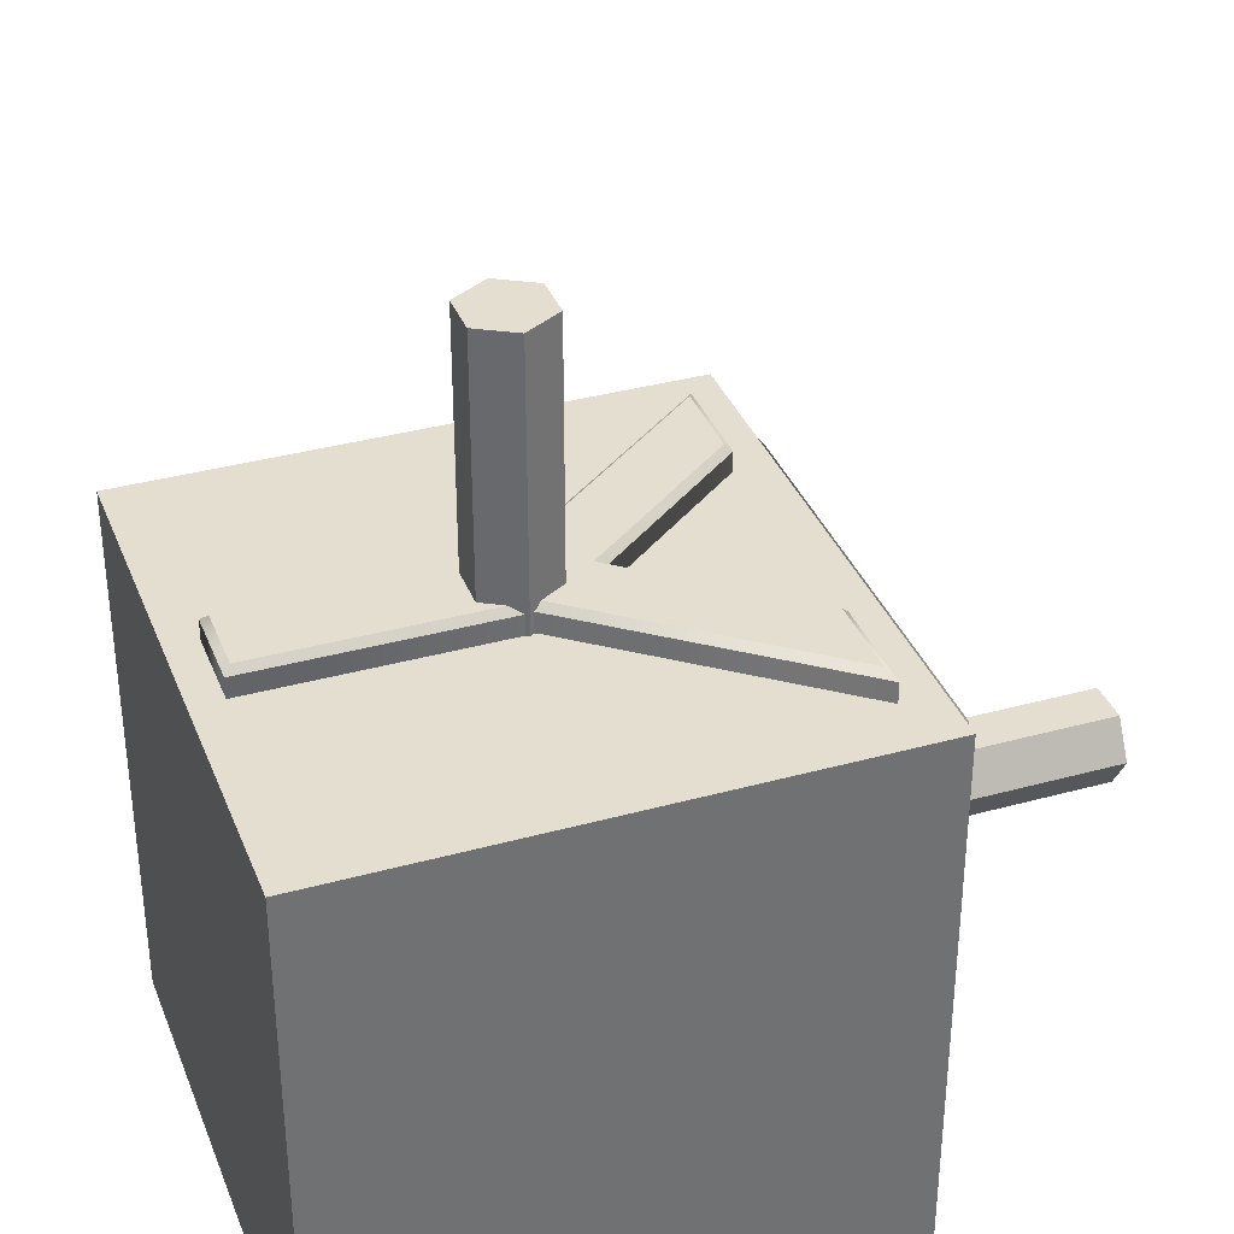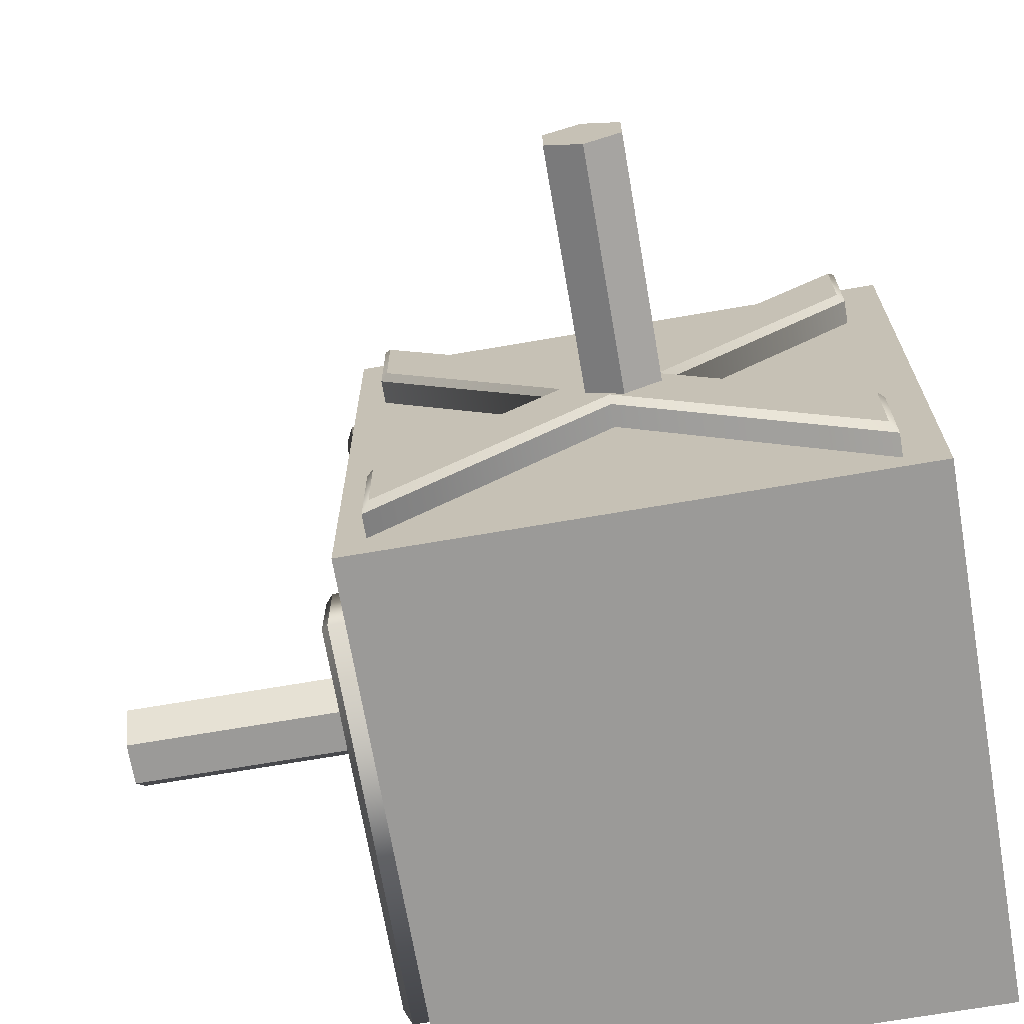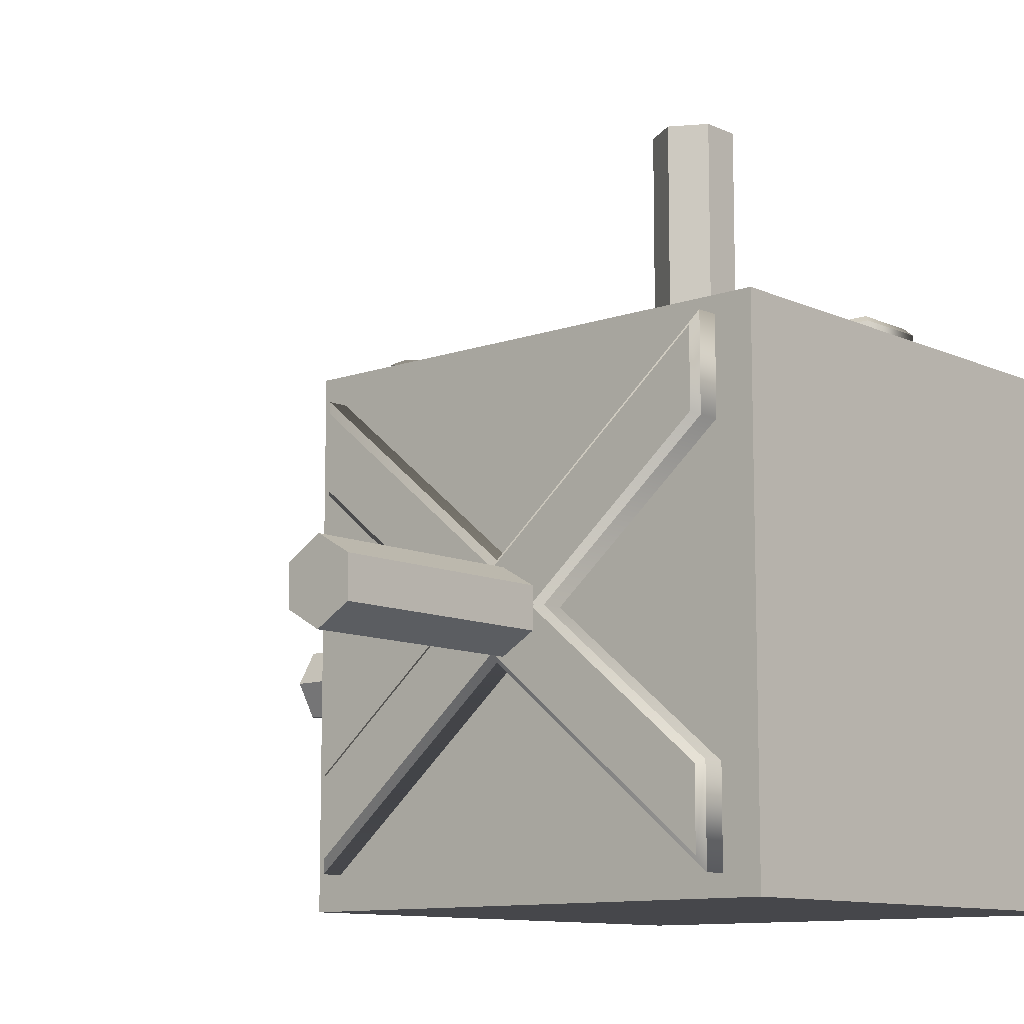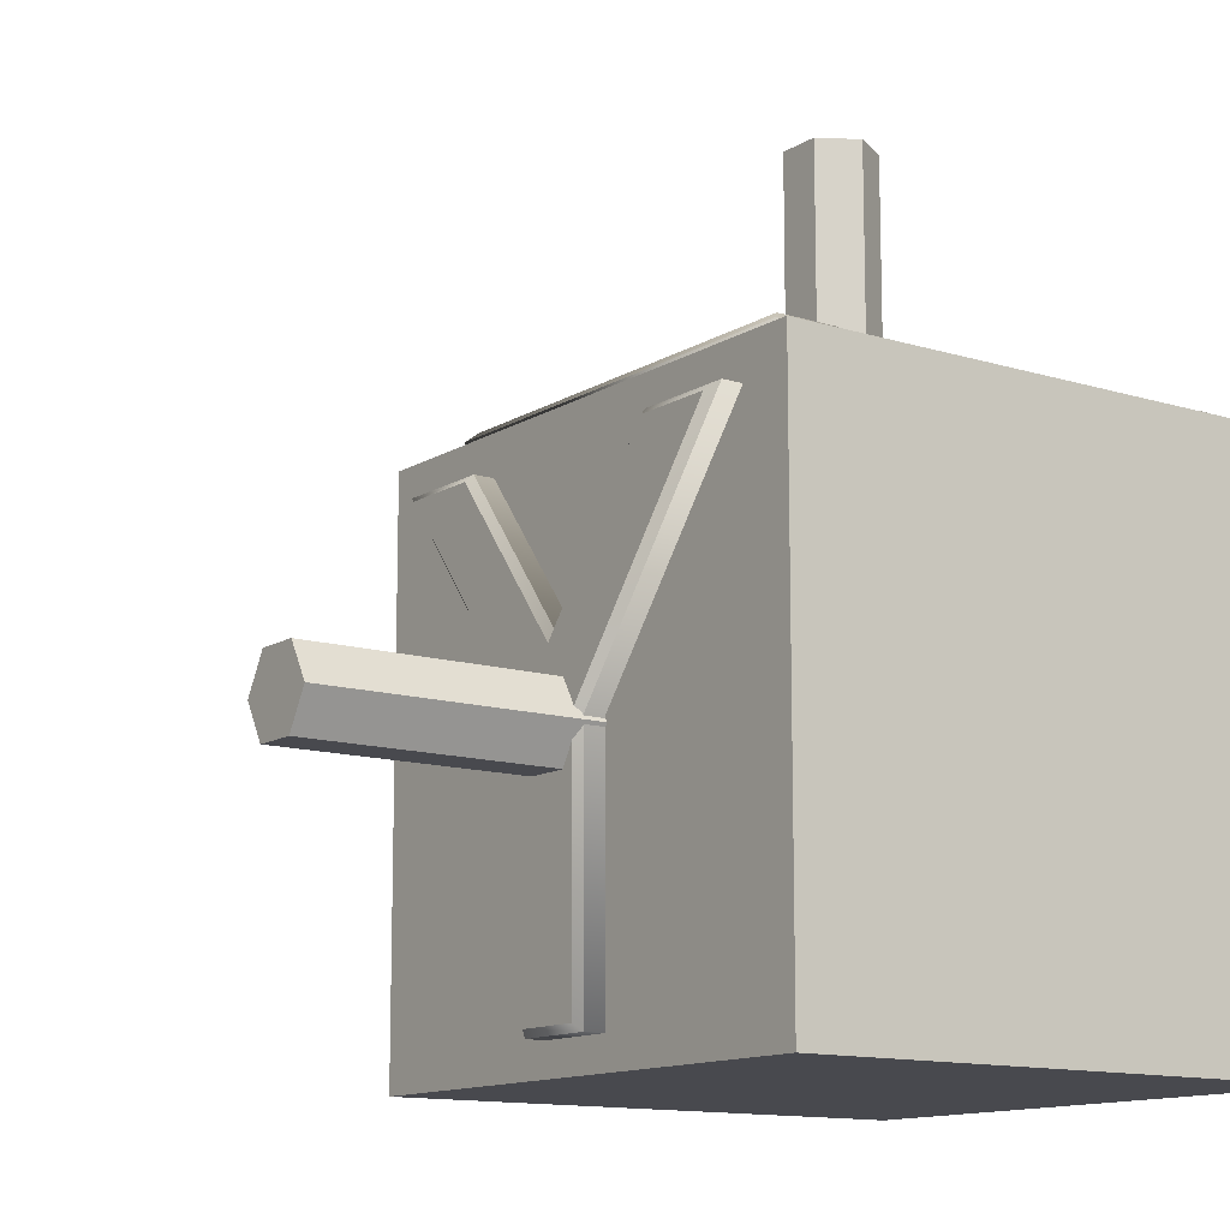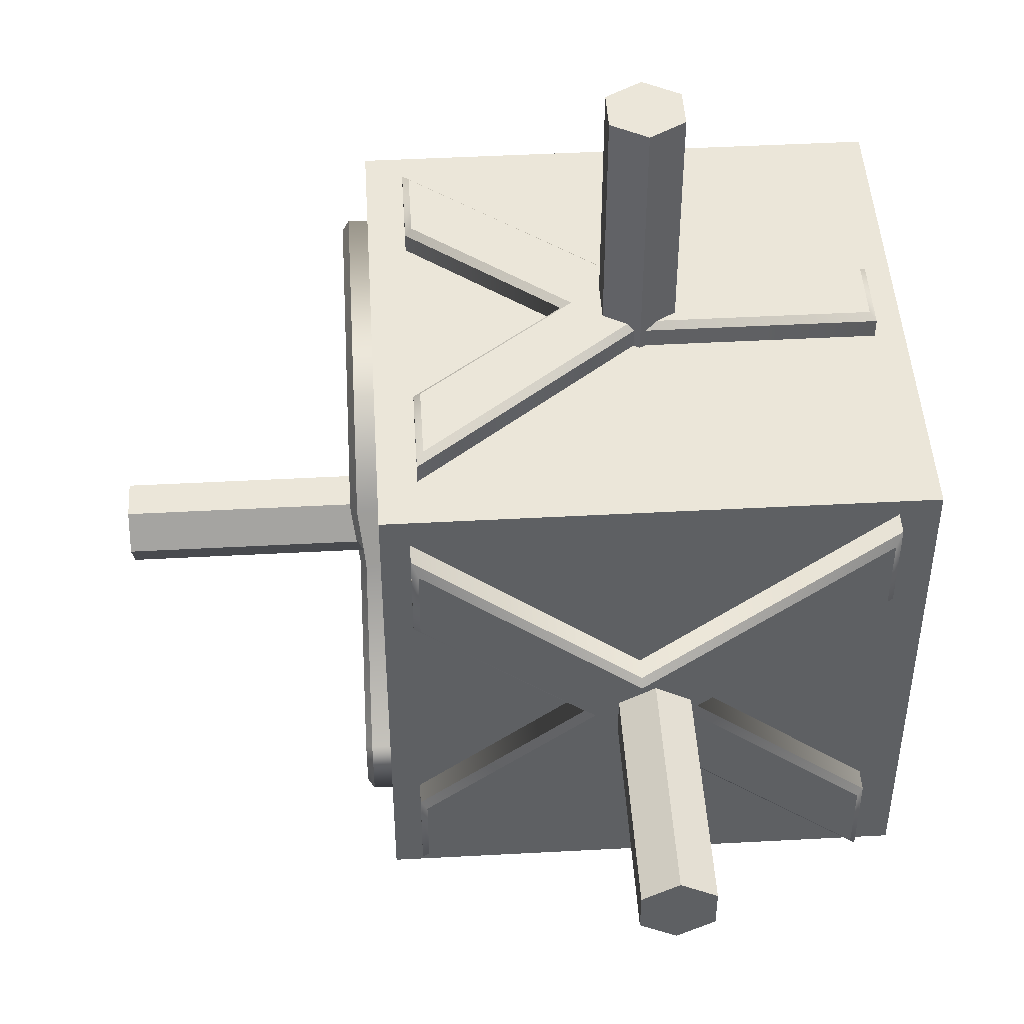
<metadata>
{"format":"obj","ext":"obj","renderer":"f3d","projection":"perspective","resolution":1024,"background":"white","views":[{"elev":35.8,"azim":-109.9,"up":"+Y"},{"elev":-69.3,"azim":99.8,"up":"+Y"},{"elev":-10.7,"azim":131.6,"up":"+Y"},{"elev":-12.6,"azim":-125.7,"up":"+Z"},{"elev":46.9,"azim":86.5,"up":"+Y"}]}
</metadata>
<code>
o Cylinder.002
v -0.07826 0.00039 0.5001
v -0.07826 0.00039 1
v -0.03917 0.06809 0.5001
v -0.03917 0.06809 1
v 0.039 0.06809 0.5001
v 0.039 0.06809 1
v 0.07808 0.00039 0.5001
v 0.07808 0.00039 1
v 0.039 -0.06731 0.5001
v 0.039 -0.06731 1
v -0.03917 -0.06731 0.5001
v -0.03917 -0.06731 1
v 0.4999 0.5004 0.5001
v 0.4999 0.5004 -0.4999
v 0.4999 -0.4996 0.5001
v 0.4999 -0.4996 -0.4999
v -0.5001 0.5004 0.5001
v -0.5001 0.5004 -0.4999
v -0.5001 -0.4996 0.5001
v -0.5001 -0.4996 -0.4999
v 0.4999 0.07856 8.6e-05
v 0.9999 0.07856 8.6e-05
v 0.4999 0.03948 -0.06761
v 0.9999 0.03948 -0.06761
v 0.4999 -0.0387 -0.06761
v 0.9999 -0.0387 -0.06761
v 0.4999 -0.07778 8.6e-05
v 0.9999 -0.07778 8.6e-05
v 0.4999 -0.0387 0.06778
v 0.9999 -0.0387 0.06778
v 0.4999 0.03948 0.06778
v 0.9999 0.03948 0.06778
v -0.07826 0.5004 8.6e-05
v -0.07826 1 8.6e-05
v -0.03917 0.5004 -0.06761
v -0.03917 1 -0.06761
v 0.039 0.5004 -0.06761
v 0.039 1 -0.06761
v 0.07808 0.5004 8.6e-05
v 0.07808 1 8.6e-05
v 0.039 0.5004 0.06778
v 0.039 1 0.06778
v -0.03917 0.5004 0.06778
v -0.03917 1 0.06778
v 0.5547 0.4406 -0.4129
v 0.5547 0.294 -0.4129
v 0.5547 0.005957 -0.06272
v 0.5547 -0.2858 -0.4129
v 0.5547 -0.4336 -0.4129
v 0.5547 -0.06854 0.02544
v 0.5547 -0.4075 0.434
v 0.5547 -0.2598 0.434
v 0.5547 0.005957 0.1111
v 0.5547 0.2704 0.434
v 0.5547 0.417 0.434
v 0.5547 0.07922 0.02544
v 0.356 0.4406 -0.4129
v 0.356 0.294 -0.4129
v 0.356 0.005957 -0.06272
v 0.356 -0.2858 -0.4129
v 0.356 -0.4336 -0.4129
v 0.356 -0.06854 0.02544
v 0.356 -0.4075 0.434
v 0.356 -0.2598 0.434
v 0.356 0.005957 0.1111
v 0.356 0.2704 0.434
v 0.356 0.417 0.434
v 0.356 0.07922 0.02544
v 0.356 0.4406 -0.4129
v 0.3685 0.4669 -0.4253
v 0.356 0.294 -0.4129
v 0.3685 0.2882 -0.4253
v 0.356 0.005957 -0.06272
v 0.3685 0.005896 -0.08219
v 0.356 -0.2858 -0.4129
v 0.3685 -0.28 -0.4253
v 0.356 -0.4336 -0.4129
v 0.3685 -0.4601 -0.4253
v 0.356 -0.06854 0.02544
v 0.3685 -0.08469 0.02545
v 0.356 -0.4075 0.434
v 0.3685 -0.434 0.4464
v 0.356 -0.2598 0.434
v 0.3685 -0.2539 0.4464
v 0.356 0.005957 0.1111
v 0.3685 0.005935 0.1307
v 0.356 0.2704 0.434
v 0.3685 0.2646 0.4464
v 0.356 0.417 0.434
v 0.3685 0.4433 0.4464
v 0.356 0.07922 0.02544
v 0.3685 0.09532 0.02543
v 0.3685 0.4669 -0.4253
v 0.5423 0.4669 -0.4253
v 0.3685 0.2882 -0.4253
v 0.5423 0.2882 -0.4253
v 0.3685 0.005896 -0.08219
v 0.5423 0.005896 -0.08219
v 0.3685 -0.28 -0.4253
v 0.5423 -0.28 -0.4253
v 0.3685 -0.4601 -0.4253
v 0.5423 -0.4601 -0.4253
v 0.3685 -0.08469 0.02545
v 0.5423 -0.08469 0.02545
v 0.3685 -0.434 0.4464
v 0.5423 -0.434 0.4464
v 0.3685 -0.2539 0.4464
v 0.5423 -0.2539 0.4464
v 0.3685 0.005935 0.1307
v 0.5423 0.005935 0.1307
v 0.3685 0.2646 0.4464
v 0.5423 0.2646 0.4464
v 0.3685 0.4433 0.4464
v 0.5423 0.4433 0.4464
v 0.3685 0.09532 0.02543
v 0.5423 0.09532 0.02543
v 0.5423 0.4669 -0.4253
v 0.5547 0.4406 -0.4129
v 0.5423 0.2882 -0.4253
v 0.5547 0.294 -0.4129
v 0.5423 0.005896 -0.08219
v 0.5547 0.005957 -0.06272
v 0.5423 -0.28 -0.4253
v 0.5547 -0.2858 -0.4129
v 0.5423 -0.4601 -0.4253
v 0.5547 -0.4336 -0.4129
v 0.5423 -0.08469 0.02545
v 0.5547 -0.06854 0.02544
v 0.5423 -0.434 0.4464
v 0.5547 -0.4075 0.434
v 0.5423 -0.2539 0.4464
v 0.5547 -0.2598 0.434
v 0.5423 0.005935 0.1307
v 0.5547 0.005957 0.1111
v 0.5423 0.2646 0.4464
v 0.5547 0.2704 0.434
v 0.5423 0.4433 0.4464
v 0.5547 0.417 0.434
v 0.5423 0.09532 0.02543
v 0.5547 0.07922 0.02544
v -0.3764 0.5501 0.4155
v -0.0622 0.5501 0.01567
v -0.0622 0.5501 -0.4313
v 0.05949 0.5501 -0.4313
v 0.05949 0.5501 0.01691
v 0.3736 0.5501 0.4155
v 0.2271 0.5501 0.4155
v -0.000114 0.5501 0.1237
v -0.2298 0.5501 0.4155
v -0.3764 0.3514 0.4155
v -0.0622 0.3514 0.01567
v -0.0622 0.3514 -0.4313
v 0.05949 0.3514 -0.4313
v 0.05949 0.3514 0.01691
v 0.3736 0.3514 0.4155
v 0.2271 0.3514 0.4155
v -0.000114 0.3514 0.1237
v -0.2298 0.3514 0.4155
v -0.3764 0.3514 0.4155
v -0.4019 0.3638 0.4279
v -0.0622 0.3514 0.01567
v -0.07462 0.3638 0.01137
v -0.0622 0.3514 -0.4313
v -0.07462 0.3638 -0.4438
v 0.05949 0.3514 -0.4313
v 0.0719 0.3638 -0.4438
v 0.05949 0.3514 0.01691
v 0.0719 0.3638 0.0126
v 0.3736 0.3514 0.4155
v 0.3992 0.3638 0.4279
v 0.2271 0.3514 0.4155
v 0.221 0.3638 0.4279
v -0.000114 0.3514 0.1237
v -0.000167 0.3638 0.1438
v -0.2298 0.3514 0.4155
v -0.2238 0.3638 0.4279
v -0.4019 0.3638 0.4279
v -0.4019 0.5377 0.4279
v -0.07462 0.3638 0.01137
v -0.07462 0.5377 0.01137
v -0.07462 0.3638 -0.4438
v -0.07462 0.5377 -0.4438
v 0.0719 0.3638 -0.4438
v 0.0719 0.5377 -0.4438
v 0.0719 0.3638 0.0126
v 0.0719 0.5377 0.0126
v 0.3992 0.3638 0.4279
v 0.3992 0.5377 0.4279
v 0.221 0.3638 0.4279
v 0.221 0.5377 0.4279
v -0.000167 0.3638 0.1438
v -0.000167 0.5377 0.1438
v -0.2238 0.3638 0.4279
v -0.2238 0.5377 0.4279
v -0.4019 0.5377 0.4279
v -0.3764 0.5501 0.4155
v -0.07462 0.5377 0.01137
v -0.0622 0.5501 0.01567
v -0.07462 0.5377 -0.4438
v -0.0622 0.5501 -0.4313
v 0.0719 0.5377 -0.4438
v 0.05949 0.5501 -0.4313
v 0.0719 0.5377 0.0126
v 0.05949 0.5501 0.01691
v 0.3992 0.5377 0.4279
v 0.3736 0.5501 0.4155
v 0.221 0.5377 0.4279
v 0.2271 0.5501 0.4155
v -0.000167 0.5377 0.1438
v -0.000114 0.5501 0.1237
v -0.2238 0.5377 0.4279
v -0.2298 0.5501 0.4155
v 0.3492 -0.4245 0.5509
v -0.3809 -0.4245 0.5509
v 0.158 0.3131 0.5509
v -0.3809 0.3131 0.5509
v -0.3809 0.4224 0.5509
v 0.3827 0.4224 0.5509
v -0.1562 -0.3152 0.5509
v 0.3492 -0.3152 0.5509
v 0.3492 -0.4245 0.3522
v -0.3809 -0.4245 0.3522
v 0.158 0.3131 0.3522
v -0.3809 0.3131 0.3522
v -0.3809 0.4224 0.3522
v 0.3827 0.4224 0.3522
v -0.1562 -0.3152 0.3522
v 0.3492 -0.3152 0.3522
v 0.3492 -0.4245 0.3522
v 0.3616 -0.4369 0.3646
v -0.3809 -0.4245 0.3522
v -0.4054 -0.4369 0.3646
v 0.158 0.3131 0.3522
v 0.1335 0.3007 0.3646
v -0.3809 0.3131 0.3522
v -0.3933 0.3007 0.3646
v -0.3809 0.4224 0.3522
v -0.3933 0.4348 0.3646
v 0.3827 0.4224 0.3522
v 0.4072 0.4348 0.3646
v -0.1562 -0.3152 0.3522
v -0.1317 -0.3028 0.3646
v 0.3492 -0.3152 0.3522
v 0.3616 -0.3028 0.3646
v 0.3616 -0.4369 0.3646
v 0.3616 -0.4369 0.5384
v -0.4054 -0.4369 0.3646
v -0.4054 -0.4369 0.5384
v 0.1335 0.3007 0.3646
v 0.1335 0.3007 0.5384
v -0.3933 0.3007 0.3646
v -0.3933 0.3007 0.5384
v -0.3933 0.4348 0.3646
v -0.3933 0.4348 0.5384
v 0.4072 0.4348 0.3646
v 0.4072 0.4348 0.5384
v -0.1317 -0.3028 0.3646
v -0.1317 -0.3028 0.5384
v 0.3616 -0.3028 0.3646
v 0.3616 -0.3028 0.5384
v 0.3616 -0.4369 0.5384
v 0.3492 -0.4245 0.5509
v -0.4054 -0.4369 0.5384
v -0.3809 -0.4245 0.5509
v 0.1335 0.3007 0.5384
v 0.158 0.3131 0.5509
v -0.3933 0.3007 0.5384
v -0.3809 0.3131 0.5509
v -0.3933 0.4348 0.5384
v -0.3809 0.4224 0.5509
v 0.4072 0.4348 0.5384
v 0.3827 0.4224 0.5509
v -0.1317 -0.3028 0.5384
v -0.1562 -0.3152 0.5509
v 0.3616 -0.3028 0.5384
v 0.3492 -0.3152 0.5509
f 2 3 1
f 4 5 3
f 6 7 5
f 8 9 7
f 10 8 6
f 10 11 9
f 12 1 11
f 7 9 11
f 17 15 13
f 15 20 16
f 19 18 20
f 14 20 18
f 13 16 14
f 18 13 14
f 22 23 21
f 24 25 23
f 26 27 25
f 28 29 27
f 30 28 26
f 30 31 29
f 32 21 31
f 31 25 29
f 33 36 35
f 36 37 35
f 37 40 39
f 40 41 39
f 42 40 38
f 42 43 41
f 44 33 43
f 41 43 35
f 50 52 51
f 50 53 52
f 53 55 54
f 53 56 55
f 50 56 53
f 49 56 50
f 49 47 56
f 47 45 56
f 49 48 47
f 46 45 47
f 64 62 63
f 65 62 64
f 67 65 66
f 68 65 67
f 68 62 65
f 68 61 62
f 59 61 68
f 57 59 68
f 60 61 59
f 57 58 59
f 145 147 146
f 145 148 147
f 148 141 149
f 148 142 141
f 145 142 148
f 144 142 145
f 144 143 142
f 156 154 155
f 157 154 156
f 150 157 158
f 151 157 150
f 151 154 157
f 151 153 154
f 152 153 151
f 220 214 213
f 220 219 214
f 219 215 214
f 218 215 219
f 218 216 215
f 218 217 216
f 222 228 221
f 227 228 222
f 223 227 222
f 223 226 227
f 224 226 223
f 225 226 224
f 2 4 3
f 4 6 5
f 6 8 7
f 8 10 9
f 6 4 2
f 2 12 6
f 12 10 6
f 10 12 11
f 12 2 1
f 11 1 3
f 3 5 11
f 5 7 11
f 17 19 15
f 15 19 20
f 19 17 18
f 14 16 20
f 13 15 16
f 18 17 13
f 22 24 23
f 24 26 25
f 26 28 27
f 28 30 29
f 26 24 32
f 24 22 32
f 32 30 26
f 30 32 31
f 32 22 21
f 31 21 23
f 23 25 31
f 25 27 29
f 33 34 36
f 36 38 37
f 37 38 40
f 40 42 41
f 38 36 42
f 36 34 44
f 42 36 44
f 42 44 43
f 44 34 33
f 43 33 35
f 35 37 41
f 37 39 41
f 72 69 70
f 72 73 71
f 76 73 74
f 76 77 75
f 80 77 78
f 80 81 79
f 84 81 82
f 84 85 83
f 88 85 86
f 88 89 87
f 92 89 90
f 92 69 91
f 96 93 94
f 98 95 96
f 98 99 97
f 102 99 100
f 104 101 102
f 106 103 104
f 108 105 106
f 110 107 108
f 112 109 110
f 114 111 112
f 116 113 114
f 94 115 116
f 118 119 117
f 122 119 120
f 122 123 121
f 126 123 124
f 126 127 125
f 130 127 128
f 130 131 129
f 134 131 132
f 134 135 133
f 138 135 136
f 138 139 137
f 118 139 140
f 162 159 160
f 162 163 161
f 164 165 163
f 168 165 166
f 168 169 167
f 172 169 170
f 172 173 171
f 176 173 174
f 176 159 175
f 180 177 178
f 180 181 179
f 184 181 182
f 186 183 184
f 188 185 186
f 190 187 188
f 190 191 189
f 194 191 192
f 178 193 194
f 196 197 195
f 200 197 198
f 202 199 200
f 202 203 201
f 206 203 204
f 206 207 205
f 210 207 208
f 210 211 209
f 196 211 212
f 230 231 229
f 234 231 232
f 234 235 233
f 236 237 235
f 238 239 237
f 242 239 240
f 242 243 241
f 230 243 244
f 248 245 246
f 250 247 248
f 252 249 250
f 254 251 252
f 256 253 254
f 258 255 256
f 260 257 258
f 246 259 260
f 264 261 262
f 264 265 263
f 268 265 266
f 270 267 268
f 272 269 270
f 272 273 271
f 276 273 274
f 276 261 275
f 72 71 69
f 72 74 73
f 76 75 73
f 76 78 77
f 80 79 77
f 80 82 81
f 84 83 81
f 84 86 85
f 88 87 85
f 88 90 89
f 92 91 89
f 92 70 69
f 96 95 93
f 98 97 95
f 98 100 99
f 102 101 99
f 104 103 101
f 106 105 103
f 108 107 105
f 110 109 107
f 112 111 109
f 114 113 111
f 116 115 113
f 94 93 115
f 118 120 119
f 122 121 119
f 122 124 123
f 126 125 123
f 126 128 127
f 130 129 127
f 130 132 131
f 134 133 131
f 134 136 135
f 138 137 135
f 138 140 139
f 118 117 139
f 162 161 159
f 162 164 163
f 164 166 165
f 168 167 165
f 168 170 169
f 172 171 169
f 172 174 173
f 176 175 173
f 176 160 159
f 180 179 177
f 180 182 181
f 184 183 181
f 186 185 183
f 188 187 185
f 190 189 187
f 190 192 191
f 194 193 191
f 178 177 193
f 196 198 197
f 200 199 197
f 202 201 199
f 202 204 203
f 206 205 203
f 206 208 207
f 210 209 207
f 210 212 211
f 196 195 211
f 230 232 231
f 234 233 231
f 234 236 235
f 236 238 237
f 238 240 239
f 242 241 239
f 242 244 243
f 230 229 243
f 248 247 245
f 250 249 247
f 252 251 249
f 254 253 251
f 256 255 253
f 258 257 255
f 260 259 257
f 246 245 259
f 264 263 261
f 264 266 265
f 268 267 265
f 270 269 267
f 272 271 269
f 272 274 273
f 276 275 273
f 276 262 261

</code>
